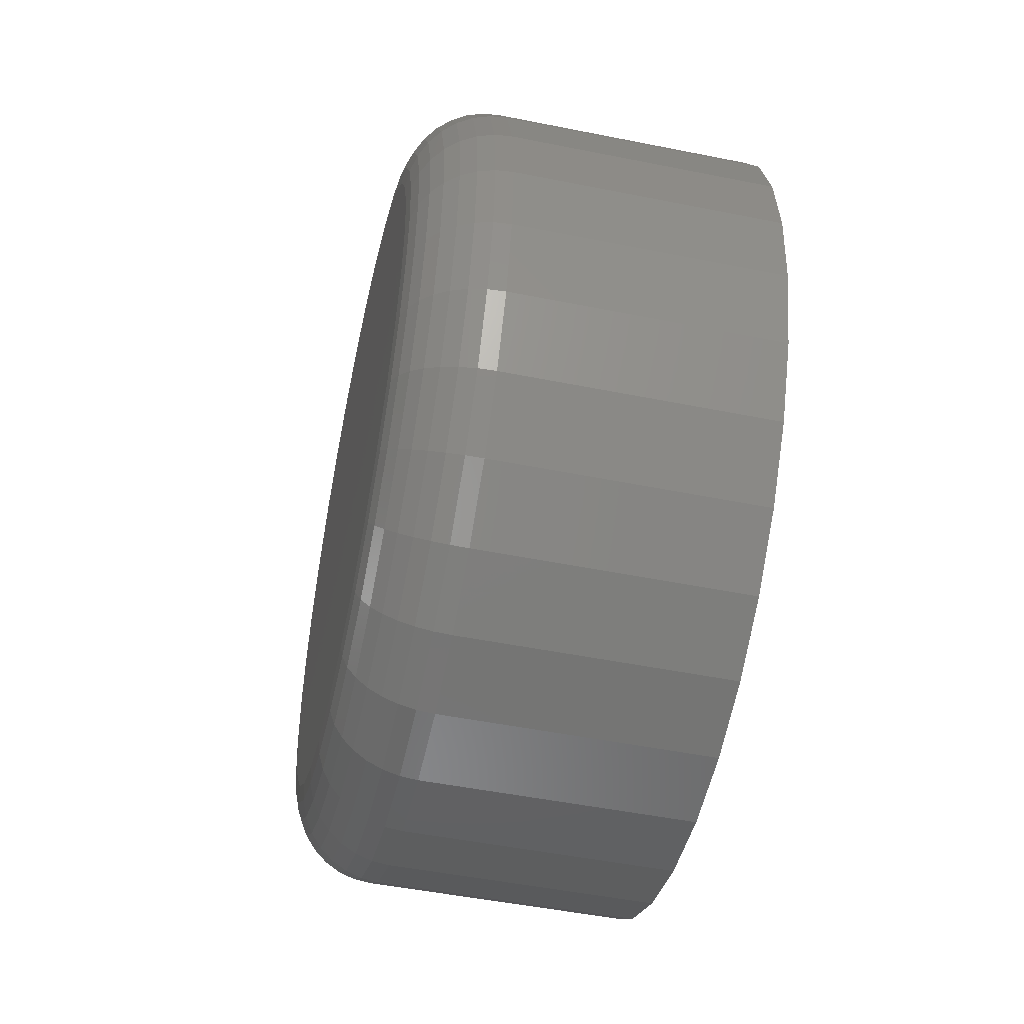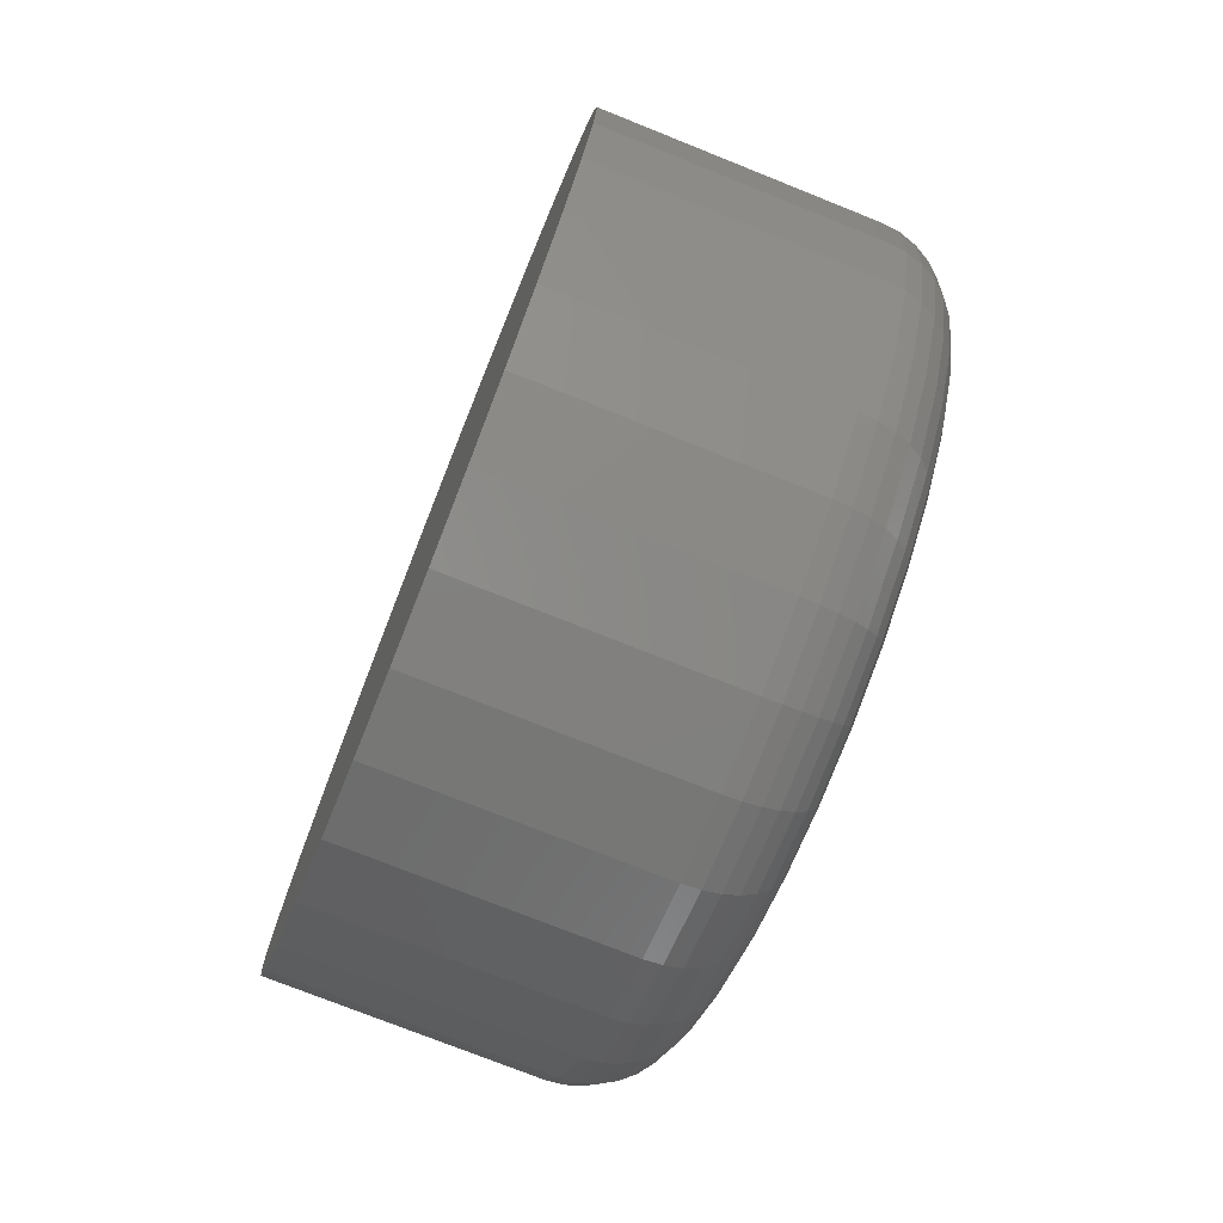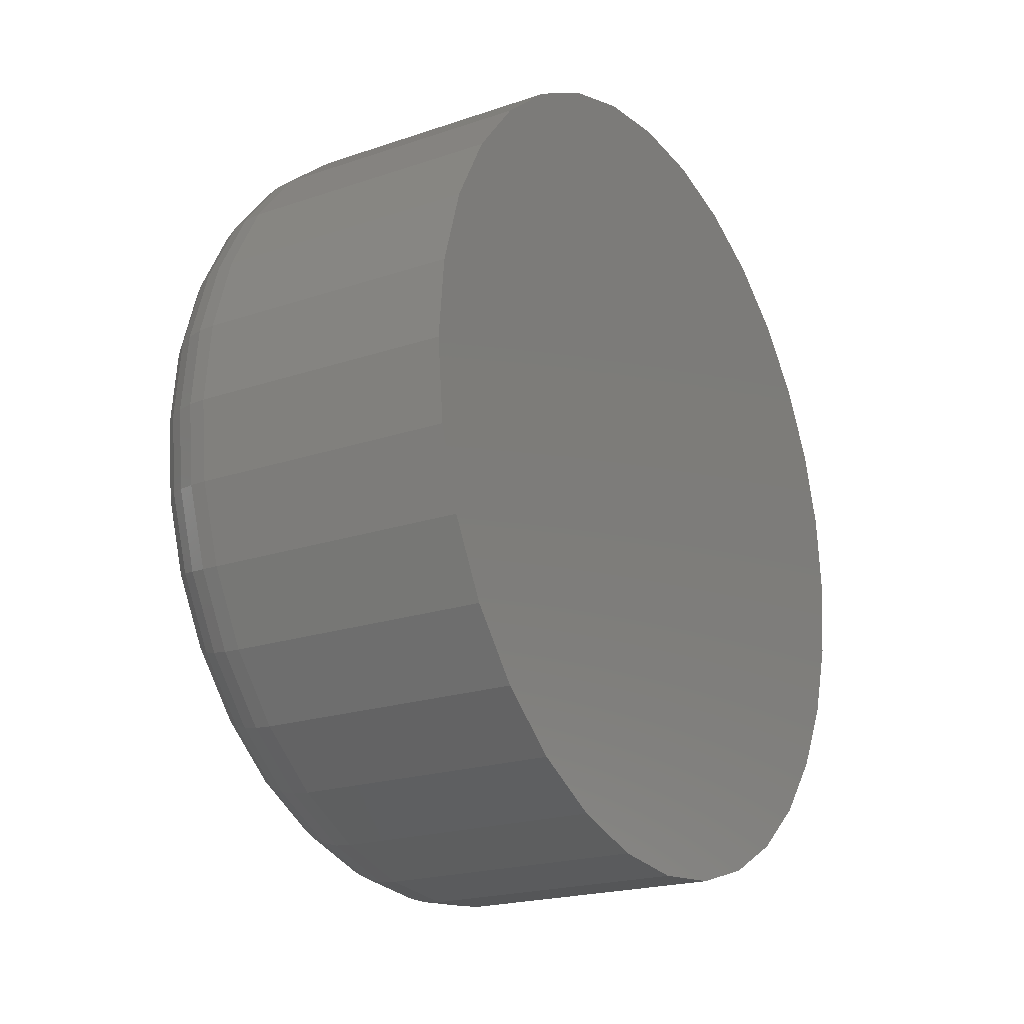
<metadata>
{"format":"stl","ext":"stl","renderer":"f3d","projection":"perspective","resolution":1024,"background":"white","views":[{"elev":-50.3,"azim":167.6,"up":"+Z"},{"elev":-75.1,"azim":-21.8,"up":"+Y"},{"elev":-20.5,"azim":-148.3,"up":"+Z"}]}
</metadata>
<code>
# stl→obj: 320 verts, 636 faces
v 0.03125 0.6595 0.3676
v 0.03125 0.654 0.3671
v 0.03125 0.6487 0.3654
v 0.03125 0.6651 0.3671
v 0.03125 0.6704 0.3654
v 0.03125 0.6438 0.3628
v 0.03125 0.6753 0.3628
v 0.03125 0.6395 0.3593
v 0.03125 0.6796 0.3593
v 0.03125 0.6359 0.355
v 0.03125 0.6831 0.355
v 0.03125 0.6333 0.3501
v 0.03125 0.6858 0.3501
v 0.03125 0.6317 0.3448
v 0.03125 0.6874 0.3448
v 0.03125 0.6874 0.3337
v 0.03125 0.6333 0.3284
v 0.03125 0.6858 0.3284
v 0.03125 0.6359 0.3235
v 0.03125 0.6831 0.3235
v 0.03125 0.6395 0.3192
v 0.03125 0.6796 0.3192
v 0.03125 0.6438 0.3156
v 0.03125 0.6753 0.3156
v 0.03125 0.6487 0.313
v 0.03125 0.6704 0.313
v 0.03125 0.654 0.3114
v 0.03125 0.6595 0.3109
v 0.03125 0.6651 0.3114
v 0.03125 0.6879 0.3392
v 0.03125 0.6312 0.3392
v 0.03125 0.6317 0.3337
v -1.388e-17 0.6957 0.3392
v 0.02344 0.6957 0.3392
v -1.349e-17 0.695 0.3322
v 0.02344 0.695 0.3322
v -1.311e-17 0.693 0.3254
v 0.02344 0.693 0.3254
v -1.276e-17 0.6896 0.3191
v 0.02344 0.6896 0.3191
v -1.246e-17 0.6851 0.3136
v 0.02344 0.6851 0.3136
v -1.221e-17 0.6796 0.3091
v 0.02344 0.6796 0.3091
v -1.202e-17 0.6734 0.3058
v 0.02344 0.6734 0.3058
v -1.191e-17 0.6666 0.3037
v 0.02344 0.6666 0.3037
v -1.187e-17 0.6595 0.303
v 0.02344 0.6595 0.303
v -1.191e-17 0.6525 0.3037
v 0.02344 0.6525 0.3037
v -1.202e-17 0.6457 0.3058
v 0.02344 0.6457 0.3058
v -1.221e-17 0.6394 0.3091
v 0.02344 0.6394 0.3091
v -1.246e-17 0.634 0.3136
v 0.02344 0.634 0.3136
v -1.276e-17 0.6295 0.3191
v 0.02344 0.6295 0.3191
v -1.311e-17 0.6261 0.3254
v 0.02344 0.6261 0.3254
v -1.349e-17 0.6241 0.3322
v 0.02344 0.6241 0.3322
v -1.388e-17 0.6234 0.3392
v 0.02344 0.6234 0.3392
v -1.427e-17 0.6241 0.3463
v 0.02344 0.6241 0.3463
v -1.465e-17 0.6261 0.3531
v 0.02344 0.6261 0.3531
v -1.499e-17 0.6295 0.3593
v 0.02344 0.6295 0.3593
v -1.53e-17 0.634 0.3648
v 0.02344 0.634 0.3648
v -1.555e-17 0.6394 0.3693
v 0.02344 0.6394 0.3693
v -1.573e-17 0.6457 0.3727
v 0.02344 0.6457 0.3727
v -1.585e-17 0.6525 0.3747
v 0.02344 0.6525 0.3747
v -1.589e-17 0.6595 0.3754
v 0.02344 0.6595 0.3754
v -1.585e-17 0.6666 0.3747
v 0.02344 0.6666 0.3747
v -1.573e-17 0.6734 0.3727
v 0.02344 0.6734 0.3727
v -1.555e-17 0.6796 0.3693
v 0.02344 0.6796 0.3693
v -1.53e-17 0.6851 0.3648
v 0.02344 0.6851 0.3648
v -1.499e-17 0.6896 0.3593
v 0.02344 0.6896 0.3593
v -1.465e-17 0.693 0.3531
v 0.02344 0.693 0.3531
v -1.427e-17 0.695 0.3463
v 0.02344 0.695 0.3463
v 0.0311 0.6296 0.3392
v 0.0311 0.6302 0.3451
v 0.03066 0.6282 0.3392
v 0.03066 0.6288 0.3453
v 0.02993 0.6268 0.3392
v 0.02993 0.6275 0.3456
v 0.02896 0.6256 0.3392
v 0.02896 0.6263 0.3458
v 0.02778 0.6247 0.3392
v 0.02778 0.6253 0.346
v 0.02643 0.6239 0.3392
v 0.02643 0.6246 0.3462
v 0.02496 0.6235 0.3392
v 0.02496 0.6242 0.3463
v 0.0311 0.6889 0.3451
v 0.0311 0.6894 0.3392
v 0.03066 0.6903 0.3453
v 0.03066 0.6909 0.3392
v 0.02993 0.6916 0.3456
v 0.02993 0.6923 0.3392
v 0.02896 0.6928 0.3458
v 0.02896 0.6934 0.3392
v 0.02778 0.6937 0.346
v 0.02778 0.6944 0.3392
v 0.02643 0.6944 0.3462
v 0.02643 0.6951 0.3392
v 0.02496 0.6949 0.3463
v 0.02496 0.6956 0.3392
v 0.0311 0.6872 0.3507
v 0.03066 0.6885 0.3512
v 0.02993 0.6898 0.3517
v 0.02896 0.6909 0.3522
v 0.02778 0.6918 0.3526
v 0.02643 0.6924 0.3528
v 0.02496 0.6928 0.353
v 0.0311 0.6844 0.3558
v 0.03066 0.6856 0.3567
v 0.02993 0.6867 0.3574
v 0.02896 0.6877 0.3581
v 0.02778 0.6885 0.3586
v 0.02643 0.6891 0.359
v 0.02496 0.6895 0.3592
v 0.0311 0.6807 0.3604
v 0.03066 0.6817 0.3614
v 0.02993 0.6827 0.3624
v 0.02896 0.6835 0.3632
v 0.02778 0.6842 0.3639
v 0.02643 0.6847 0.3644
v 0.02496 0.685 0.3647
v 0.0311 0.6761 0.3641
v 0.03066 0.677 0.3653
v 0.02993 0.6777 0.3664
v 0.02896 0.6784 0.3674
v 0.02778 0.6789 0.3682
v 0.02643 0.6793 0.3688
v 0.02496 0.6796 0.3692
v 0.0311 0.671 0.3668
v 0.03066 0.6715 0.3682
v 0.02993 0.6721 0.3694
v 0.02896 0.6725 0.3705
v 0.02778 0.6729 0.3714
v 0.02643 0.6732 0.3721
v 0.02496 0.6733 0.3725
v 0.0311 0.6654 0.3685
v 0.03066 0.6657 0.37
v 0.02993 0.6659 0.3713
v 0.02896 0.6662 0.3725
v 0.02778 0.6663 0.3734
v 0.02643 0.6665 0.3741
v 0.02496 0.6666 0.3746
v 0.0311 0.6595 0.3691
v 0.03066 0.6595 0.3706
v 0.02993 0.6595 0.3719
v 0.02896 0.6595 0.3731
v 0.02778 0.6595 0.3741
v 0.02643 0.6595 0.3748
v 0.02496 0.6595 0.3753
v 0.0311 0.6537 0.3685
v 0.03066 0.6534 0.37
v 0.02993 0.6532 0.3713
v 0.02896 0.6529 0.3725
v 0.02778 0.6527 0.3734
v 0.02643 0.6526 0.3741
v 0.02496 0.6525 0.3746
v 0.0311 0.6481 0.3668
v 0.03066 0.6475 0.3682
v 0.02993 0.647 0.3694
v 0.02896 0.6466 0.3705
v 0.02778 0.6462 0.3714
v 0.02643 0.6459 0.3721
v 0.02496 0.6457 0.3725
v 0.0311 0.6429 0.3641
v 0.03066 0.6421 0.3653
v 0.02993 0.6414 0.3664
v 0.02896 0.6407 0.3674
v 0.02778 0.6402 0.3682
v 0.02643 0.6398 0.3688
v 0.02496 0.6395 0.3692
v 0.0311 0.6384 0.3604
v 0.03066 0.6374 0.3614
v 0.02993 0.6364 0.3624
v 0.02896 0.6356 0.3632
v 0.02778 0.6349 0.3639
v 0.02643 0.6344 0.3644
v 0.02496 0.6341 0.3647
v 0.0311 0.6347 0.3558
v 0.03066 0.6335 0.3567
v 0.02993 0.6323 0.3574
v 0.02896 0.6314 0.3581
v 0.02778 0.6305 0.3586
v 0.02643 0.6299 0.359
v 0.02496 0.6296 0.3592
v 0.0311 0.6319 0.3507
v 0.03066 0.6306 0.3512
v 0.02993 0.6293 0.3517
v 0.02896 0.6282 0.3522
v 0.02778 0.6273 0.3526
v 0.02643 0.6267 0.3528
v 0.02496 0.6262 0.353
v 0.0311 0.6889 0.3334
v 0.03066 0.6903 0.3331
v 0.02993 0.6916 0.3328
v 0.02896 0.6928 0.3326
v 0.02778 0.6937 0.3324
v 0.02643 0.6944 0.3323
v 0.02496 0.6949 0.3322
v 0.0311 0.6302 0.3334
v 0.03066 0.6288 0.3331
v 0.02993 0.6275 0.3328
v 0.02896 0.6263 0.3326
v 0.02778 0.6253 0.3324
v 0.02643 0.6246 0.3323
v 0.02496 0.6242 0.3322
v 0.0311 0.6319 0.3278
v 0.03066 0.6306 0.3272
v 0.02993 0.6293 0.3267
v 0.02896 0.6282 0.3263
v 0.02778 0.6273 0.3259
v 0.02643 0.6267 0.3256
v 0.02496 0.6262 0.3254
v 0.0311 0.6347 0.3226
v 0.03066 0.6335 0.3218
v 0.02993 0.6323 0.3211
v 0.02896 0.6314 0.3204
v 0.02778 0.6305 0.3199
v 0.02643 0.6299 0.3195
v 0.02496 0.6296 0.3192
v 0.0311 0.6384 0.3181
v 0.03066 0.6374 0.3171
v 0.02993 0.6364 0.3161
v 0.02896 0.6356 0.3153
v 0.02778 0.6349 0.3146
v 0.02643 0.6344 0.3141
v 0.02496 0.6341 0.3137
v 0.0311 0.6429 0.3144
v 0.03066 0.6421 0.3132
v 0.02993 0.6414 0.312
v 0.02896 0.6407 0.311
v 0.02778 0.6402 0.3102
v 0.02643 0.6398 0.3096
v 0.02496 0.6395 0.3093
v 0.0311 0.6481 0.3116
v 0.03066 0.6475 0.3103
v 0.02993 0.647 0.309
v 0.02896 0.6466 0.3079
v 0.02778 0.6462 0.307
v 0.02643 0.6459 0.3063
v 0.02496 0.6457 0.3059
v 0.0311 0.6537 0.3099
v 0.03066 0.6534 0.3085
v 0.02993 0.6532 0.3071
v 0.02896 0.6529 0.306
v 0.02778 0.6527 0.305
v 0.02643 0.6526 0.3043
v 0.02496 0.6525 0.3039
v 0.0311 0.6595 0.3093
v 0.03066 0.6595 0.3079
v 0.02993 0.6595 0.3065
v 0.02896 0.6595 0.3053
v 0.02778 0.6595 0.3044
v 0.02643 0.6595 0.3036
v 0.02496 0.6595 0.3032
v 0.0311 0.6654 0.3099
v 0.03066 0.6657 0.3085
v 0.02993 0.6659 0.3071
v 0.02896 0.6662 0.306
v 0.02778 0.6663 0.305
v 0.02643 0.6665 0.3043
v 0.02496 0.6666 0.3039
v 0.0311 0.671 0.3116
v 0.03066 0.6715 0.3103
v 0.02993 0.6721 0.309
v 0.02896 0.6725 0.3079
v 0.02778 0.6729 0.307
v 0.02643 0.6732 0.3063
v 0.02496 0.6733 0.3059
v 0.0311 0.6761 0.3144
v 0.03066 0.677 0.3132
v 0.02993 0.6777 0.312
v 0.02896 0.6784 0.311
v 0.02778 0.6789 0.3102
v 0.02643 0.6793 0.3096
v 0.02496 0.6796 0.3093
v 0.0311 0.6807 0.3181
v 0.03066 0.6817 0.3171
v 0.02993 0.6827 0.3161
v 0.02896 0.6835 0.3153
v 0.02778 0.6842 0.3146
v 0.02643 0.6847 0.3141
v 0.02496 0.685 0.3137
v 0.0311 0.6844 0.3226
v 0.03066 0.6856 0.3218
v 0.02993 0.6867 0.3211
v 0.02896 0.6877 0.3204
v 0.02778 0.6885 0.3199
v 0.02643 0.6891 0.3195
v 0.02496 0.6895 0.3192
v 0.0311 0.6872 0.3278
v 0.03066 0.6885 0.3272
v 0.02993 0.6898 0.3267
v 0.02896 0.6909 0.3263
v 0.02778 0.6918 0.3259
v 0.02643 0.6924 0.3256
v 0.02496 0.6928 0.3254
f 1 2 3
f 4 1 3
f 4 3 5
f 5 3 6
f 5 6 7
f 7 6 8
f 7 8 9
f 9 8 10
f 9 10 11
f 11 10 12
f 11 12 13
f 13 12 14
f 13 14 15
f 16 17 18
f 18 17 19
f 18 19 20
f 20 19 21
f 20 21 22
f 22 21 23
f 22 23 24
f 24 23 25
f 24 25 26
f 26 25 27
f 26 27 28
f 26 28 29
f 15 14 30
f 30 14 31
f 30 31 16
f 16 31 32
f 16 32 17
f 33 34 35
f 35 34 36
f 35 36 37
f 37 36 38
f 37 38 39
f 39 38 40
f 39 40 41
f 41 40 42
f 41 42 43
f 43 42 44
f 43 44 45
f 45 44 46
f 45 46 47
f 47 46 48
f 47 48 49
f 49 48 50
f 49 50 51
f 51 50 52
f 51 52 53
f 53 52 54
f 53 54 55
f 55 54 56
f 55 56 57
f 57 56 58
f 57 58 59
f 59 58 60
f 59 60 61
f 61 60 62
f 61 62 63
f 63 62 64
f 63 64 65
f 65 64 66
f 65 66 67
f 67 66 68
f 67 68 69
f 69 68 70
f 69 70 71
f 71 70 72
f 71 72 73
f 73 72 74
f 73 74 75
f 75 74 76
f 75 76 77
f 77 76 78
f 77 78 79
f 79 78 80
f 79 80 81
f 81 80 82
f 81 82 83
f 83 82 84
f 83 84 85
f 85 84 86
f 85 86 87
f 87 86 88
f 87 88 89
f 89 88 90
f 89 90 91
f 91 90 92
f 91 92 93
f 93 92 94
f 93 94 95
f 95 94 96
f 95 96 33
f 33 96 34
f 31 14 97
f 97 14 98
f 97 98 99
f 99 98 100
f 99 100 101
f 101 100 102
f 101 102 103
f 103 102 104
f 103 104 105
f 105 104 106
f 105 106 107
f 107 106 108
f 107 108 109
f 109 108 110
f 109 110 66
f 66 110 68
f 15 30 111
f 111 30 112
f 111 112 113
f 113 112 114
f 113 114 115
f 115 114 116
f 115 116 117
f 117 116 118
f 117 118 119
f 119 118 120
f 119 120 121
f 121 120 122
f 121 122 123
f 123 122 124
f 123 124 96
f 96 124 34
f 13 15 125
f 125 15 111
f 125 111 126
f 126 111 113
f 126 113 127
f 127 113 115
f 127 115 128
f 128 115 117
f 128 117 129
f 129 117 119
f 129 119 130
f 130 119 121
f 130 121 131
f 131 121 123
f 131 123 94
f 94 123 96
f 11 13 132
f 132 13 125
f 132 125 133
f 133 125 126
f 133 126 134
f 134 126 127
f 134 127 135
f 135 127 128
f 135 128 136
f 136 128 129
f 136 129 137
f 137 129 130
f 137 130 138
f 138 130 131
f 138 131 92
f 92 131 94
f 9 11 139
f 139 11 132
f 139 132 140
f 140 132 133
f 140 133 141
f 141 133 134
f 141 134 142
f 142 134 135
f 142 135 143
f 143 135 136
f 143 136 144
f 144 136 137
f 144 137 145
f 145 137 138
f 145 138 90
f 90 138 92
f 7 9 146
f 146 9 139
f 146 139 147
f 147 139 140
f 147 140 148
f 148 140 141
f 148 141 149
f 149 141 142
f 149 142 150
f 150 142 143
f 150 143 151
f 151 143 144
f 151 144 152
f 152 144 145
f 152 145 88
f 88 145 90
f 5 7 153
f 153 7 146
f 153 146 154
f 154 146 147
f 154 147 155
f 155 147 148
f 155 148 156
f 156 148 149
f 156 149 157
f 157 149 150
f 157 150 158
f 158 150 151
f 158 151 159
f 159 151 152
f 159 152 86
f 86 152 88
f 4 5 160
f 160 5 153
f 160 153 161
f 161 153 154
f 161 154 162
f 162 154 155
f 162 155 163
f 163 155 156
f 163 156 164
f 164 156 157
f 164 157 165
f 165 157 158
f 165 158 166
f 166 158 159
f 166 159 84
f 84 159 86
f 1 4 167
f 167 4 160
f 167 160 168
f 168 160 161
f 168 161 169
f 169 161 162
f 169 162 170
f 170 162 163
f 170 163 171
f 171 163 164
f 171 164 172
f 172 164 165
f 172 165 173
f 173 165 166
f 173 166 82
f 82 166 84
f 2 1 174
f 174 1 167
f 174 167 175
f 175 167 168
f 175 168 176
f 176 168 169
f 176 169 177
f 177 169 170
f 177 170 178
f 178 170 171
f 178 171 179
f 179 171 172
f 179 172 180
f 180 172 173
f 180 173 80
f 80 173 82
f 3 2 181
f 181 2 174
f 181 174 182
f 182 174 175
f 182 175 183
f 183 175 176
f 183 176 184
f 184 176 177
f 184 177 185
f 185 177 178
f 185 178 186
f 186 178 179
f 186 179 187
f 187 179 180
f 187 180 78
f 78 180 80
f 6 3 188
f 188 3 181
f 188 181 189
f 189 181 182
f 189 182 190
f 190 182 183
f 190 183 191
f 191 183 184
f 191 184 192
f 192 184 185
f 192 185 193
f 193 185 186
f 193 186 194
f 194 186 187
f 194 187 76
f 76 187 78
f 8 6 195
f 195 6 188
f 195 188 196
f 196 188 189
f 196 189 197
f 197 189 190
f 197 190 198
f 198 190 191
f 198 191 199
f 199 191 192
f 199 192 200
f 200 192 193
f 200 193 201
f 201 193 194
f 201 194 74
f 74 194 76
f 10 8 202
f 202 8 195
f 202 195 203
f 203 195 196
f 203 196 204
f 204 196 197
f 204 197 205
f 205 197 198
f 205 198 206
f 206 198 199
f 206 199 207
f 207 199 200
f 207 200 208
f 208 200 201
f 208 201 72
f 72 201 74
f 12 10 209
f 209 10 202
f 209 202 210
f 210 202 203
f 210 203 211
f 211 203 204
f 211 204 212
f 212 204 205
f 212 205 213
f 213 205 206
f 213 206 214
f 214 206 207
f 214 207 215
f 215 207 208
f 215 208 70
f 70 208 72
f 14 12 98
f 98 12 209
f 98 209 100
f 100 209 210
f 100 210 102
f 102 210 211
f 102 211 104
f 104 211 212
f 104 212 106
f 106 212 213
f 106 213 108
f 108 213 214
f 108 214 110
f 110 214 215
f 110 215 68
f 68 215 70
f 30 16 112
f 112 16 216
f 112 216 114
f 114 216 217
f 114 217 116
f 116 217 218
f 116 218 118
f 118 218 219
f 118 219 120
f 120 219 220
f 120 220 122
f 122 220 221
f 122 221 124
f 124 221 222
f 124 222 34
f 34 222 36
f 32 31 223
f 223 31 97
f 223 97 224
f 224 97 99
f 224 99 225
f 225 99 101
f 225 101 226
f 226 101 103
f 226 103 227
f 227 103 105
f 227 105 228
f 228 105 107
f 228 107 229
f 229 107 109
f 229 109 64
f 64 109 66
f 17 32 230
f 230 32 223
f 230 223 231
f 231 223 224
f 231 224 232
f 232 224 225
f 232 225 233
f 233 225 226
f 233 226 234
f 234 226 227
f 234 227 235
f 235 227 228
f 235 228 236
f 236 228 229
f 236 229 62
f 62 229 64
f 19 17 237
f 237 17 230
f 237 230 238
f 238 230 231
f 238 231 239
f 239 231 232
f 239 232 240
f 240 232 233
f 240 233 241
f 241 233 234
f 241 234 242
f 242 234 235
f 242 235 243
f 243 235 236
f 243 236 60
f 60 236 62
f 21 19 244
f 244 19 237
f 244 237 245
f 245 237 238
f 245 238 246
f 246 238 239
f 246 239 247
f 247 239 240
f 247 240 248
f 248 240 241
f 248 241 249
f 249 241 242
f 249 242 250
f 250 242 243
f 250 243 58
f 58 243 60
f 23 21 251
f 251 21 244
f 251 244 252
f 252 244 245
f 252 245 253
f 253 245 246
f 253 246 254
f 254 246 247
f 254 247 255
f 255 247 248
f 255 248 256
f 256 248 249
f 256 249 257
f 257 249 250
f 257 250 56
f 56 250 58
f 25 23 258
f 258 23 251
f 258 251 259
f 259 251 252
f 259 252 260
f 260 252 253
f 260 253 261
f 261 253 254
f 261 254 262
f 262 254 255
f 262 255 263
f 263 255 256
f 263 256 264
f 264 256 257
f 264 257 54
f 54 257 56
f 27 25 265
f 265 25 258
f 265 258 266
f 266 258 259
f 266 259 267
f 267 259 260
f 267 260 268
f 268 260 261
f 268 261 269
f 269 261 262
f 269 262 270
f 270 262 263
f 270 263 271
f 271 263 264
f 271 264 52
f 52 264 54
f 28 27 272
f 272 27 265
f 272 265 273
f 273 265 266
f 273 266 274
f 274 266 267
f 274 267 275
f 275 267 268
f 275 268 276
f 276 268 269
f 276 269 277
f 277 269 270
f 277 270 278
f 278 270 271
f 278 271 50
f 50 271 52
f 29 28 279
f 279 28 272
f 279 272 280
f 280 272 273
f 280 273 281
f 281 273 274
f 281 274 282
f 282 274 275
f 282 275 283
f 283 275 276
f 283 276 284
f 284 276 277
f 284 277 285
f 285 277 278
f 285 278 48
f 48 278 50
f 26 29 286
f 286 29 279
f 286 279 287
f 287 279 280
f 287 280 288
f 288 280 281
f 288 281 289
f 289 281 282
f 289 282 290
f 290 282 283
f 290 283 291
f 291 283 284
f 291 284 292
f 292 284 285
f 292 285 46
f 46 285 48
f 24 26 293
f 293 26 286
f 293 286 294
f 294 286 287
f 294 287 295
f 295 287 288
f 295 288 296
f 296 288 289
f 296 289 297
f 297 289 290
f 297 290 298
f 298 290 291
f 298 291 299
f 299 291 292
f 299 292 44
f 44 292 46
f 22 24 300
f 300 24 293
f 300 293 301
f 301 293 294
f 301 294 302
f 302 294 295
f 302 295 303
f 303 295 296
f 303 296 304
f 304 296 297
f 304 297 305
f 305 297 298
f 305 298 306
f 306 298 299
f 306 299 42
f 42 299 44
f 20 22 307
f 307 22 300
f 307 300 308
f 308 300 301
f 308 301 309
f 309 301 302
f 309 302 310
f 310 302 303
f 310 303 311
f 311 303 304
f 311 304 312
f 312 304 305
f 312 305 313
f 313 305 306
f 313 306 40
f 40 306 42
f 18 20 314
f 314 20 307
f 314 307 315
f 315 307 308
f 315 308 316
f 316 308 309
f 316 309 317
f 317 309 310
f 317 310 318
f 318 310 311
f 318 311 319
f 319 311 312
f 319 312 320
f 320 312 313
f 320 313 38
f 38 313 40
f 16 18 216
f 216 18 314
f 216 314 217
f 217 314 315
f 217 315 218
f 218 315 316
f 218 316 219
f 219 316 317
f 219 317 220
f 220 317 318
f 220 318 221
f 221 318 319
f 221 319 222
f 222 319 320
f 222 320 36
f 36 320 38
f 77 79 81
f 77 81 83
f 85 77 83
f 75 77 85
f 87 75 85
f 73 75 87
f 89 73 87
f 71 73 89
f 91 71 89
f 69 71 91
f 93 69 91
f 67 69 93
f 95 67 93
f 37 61 35
f 59 61 37
f 39 59 37
f 57 59 39
f 41 57 39
f 55 57 41
f 43 55 41
f 53 55 43
f 45 53 43
f 51 53 45
f 49 51 45
f 47 49 45
f 61 63 35
f 35 63 65
f 35 65 33
f 33 65 67
f 33 67 95

</code>
